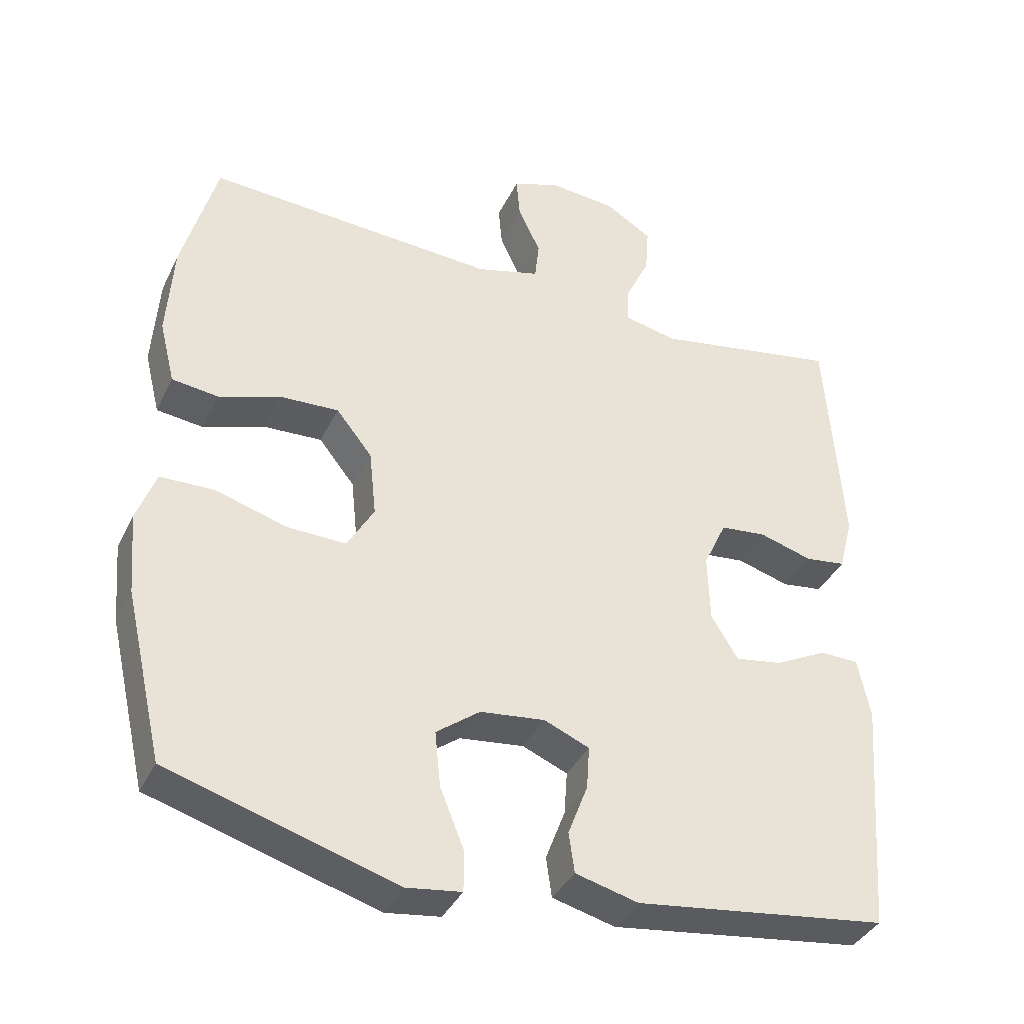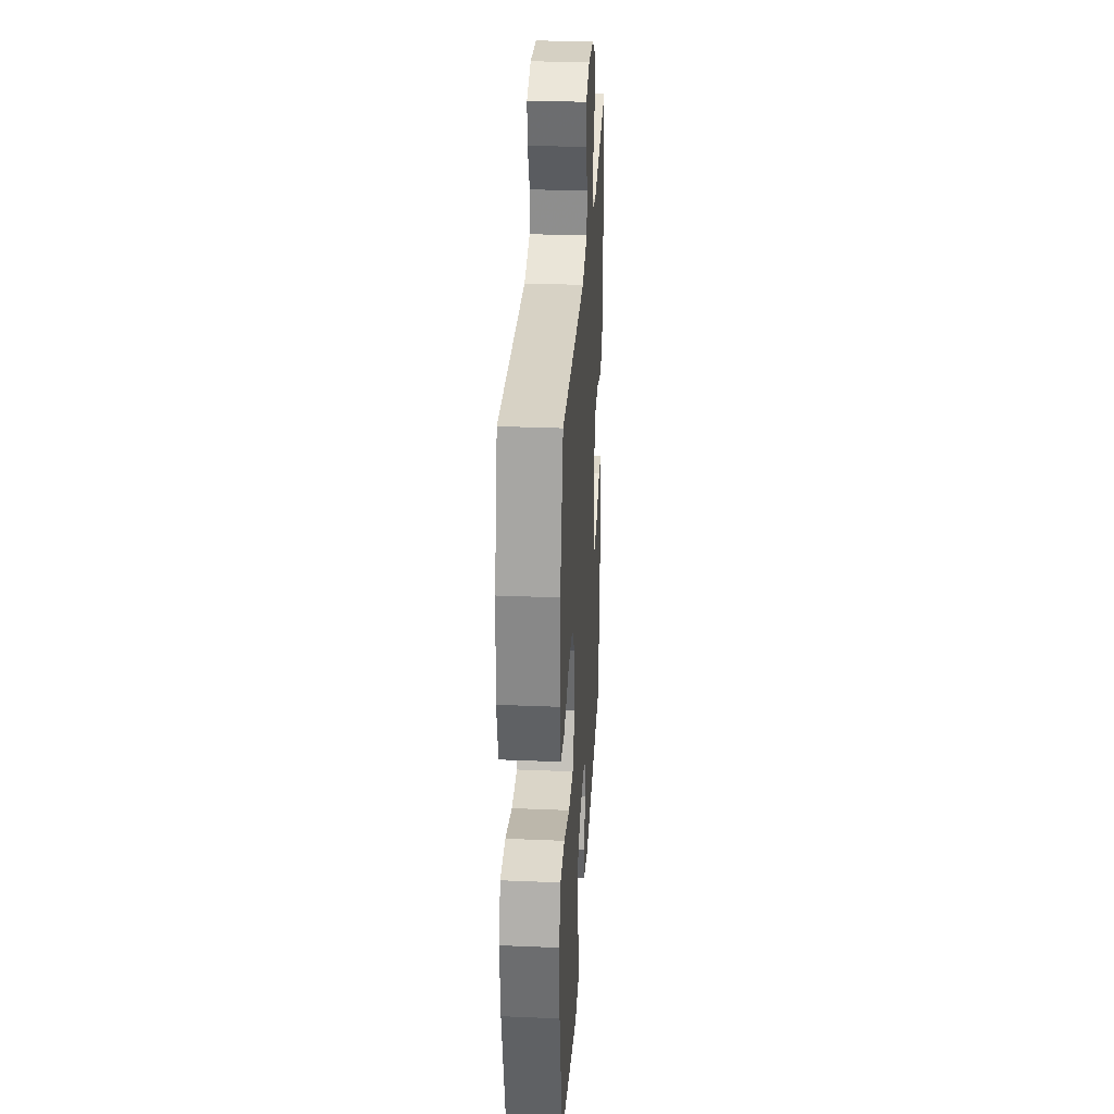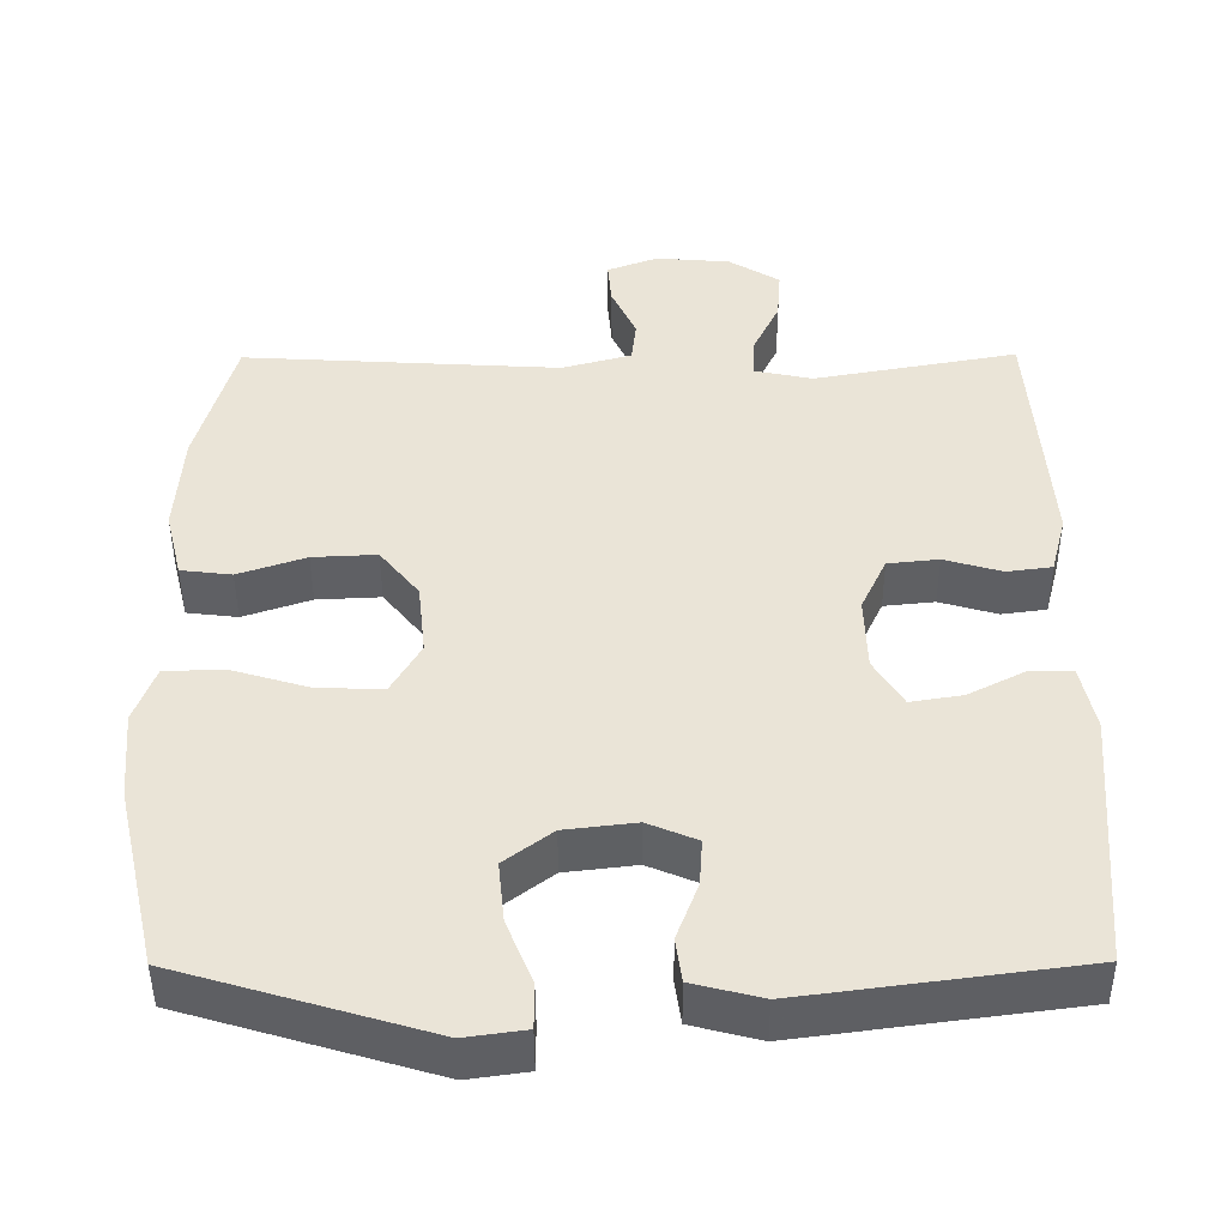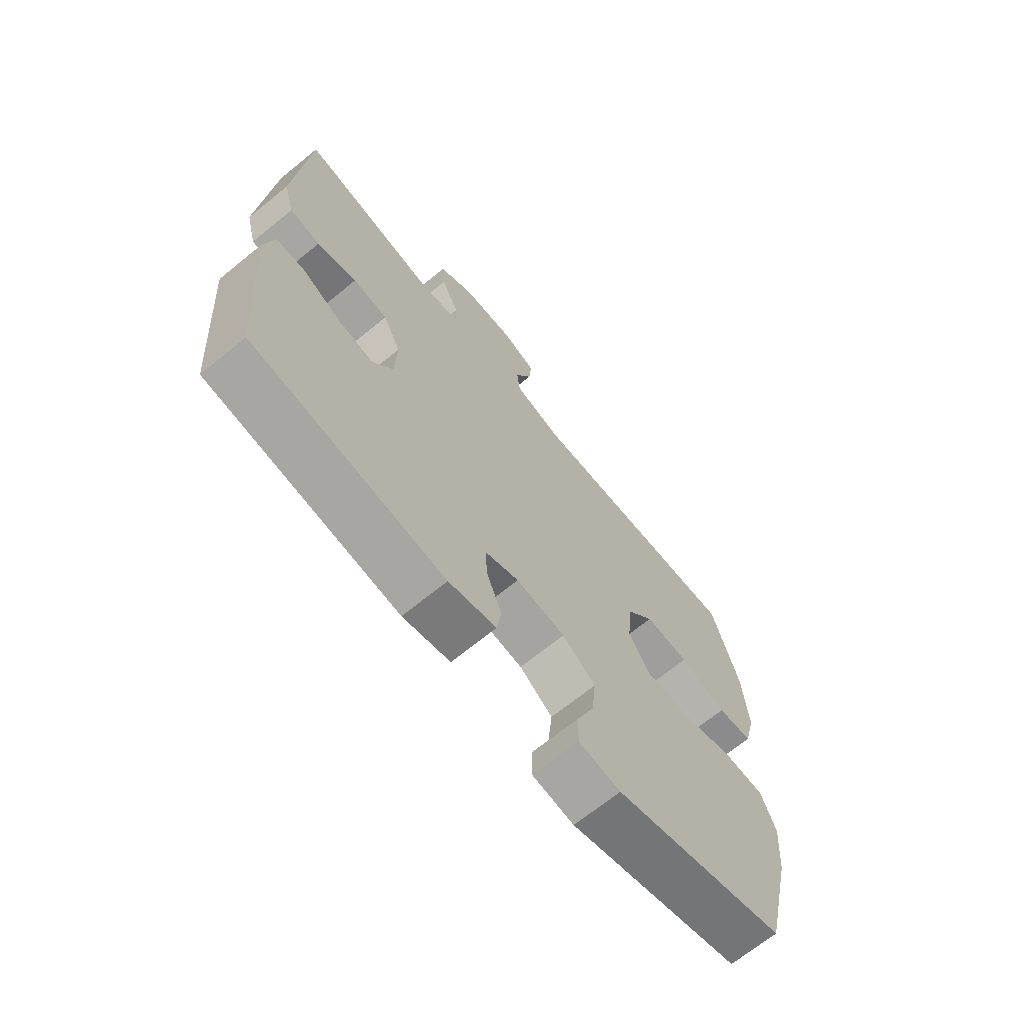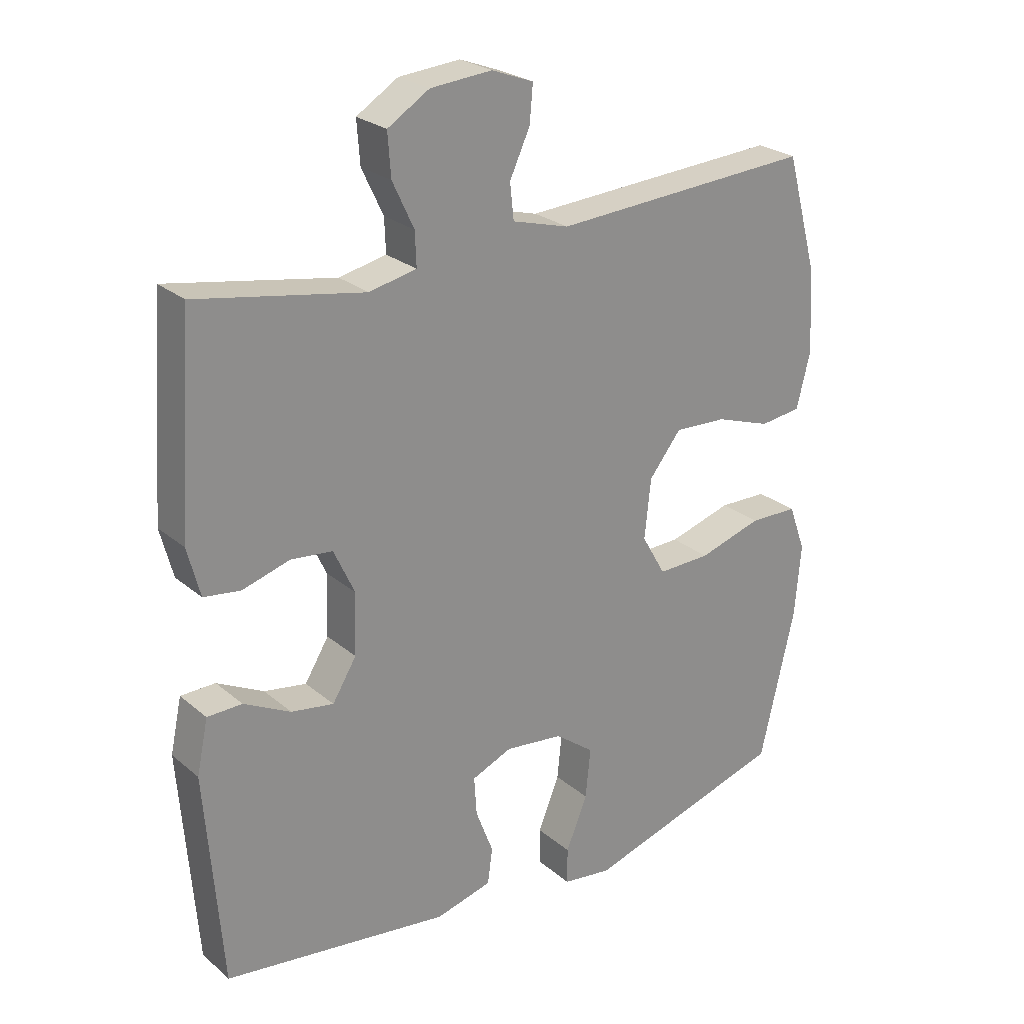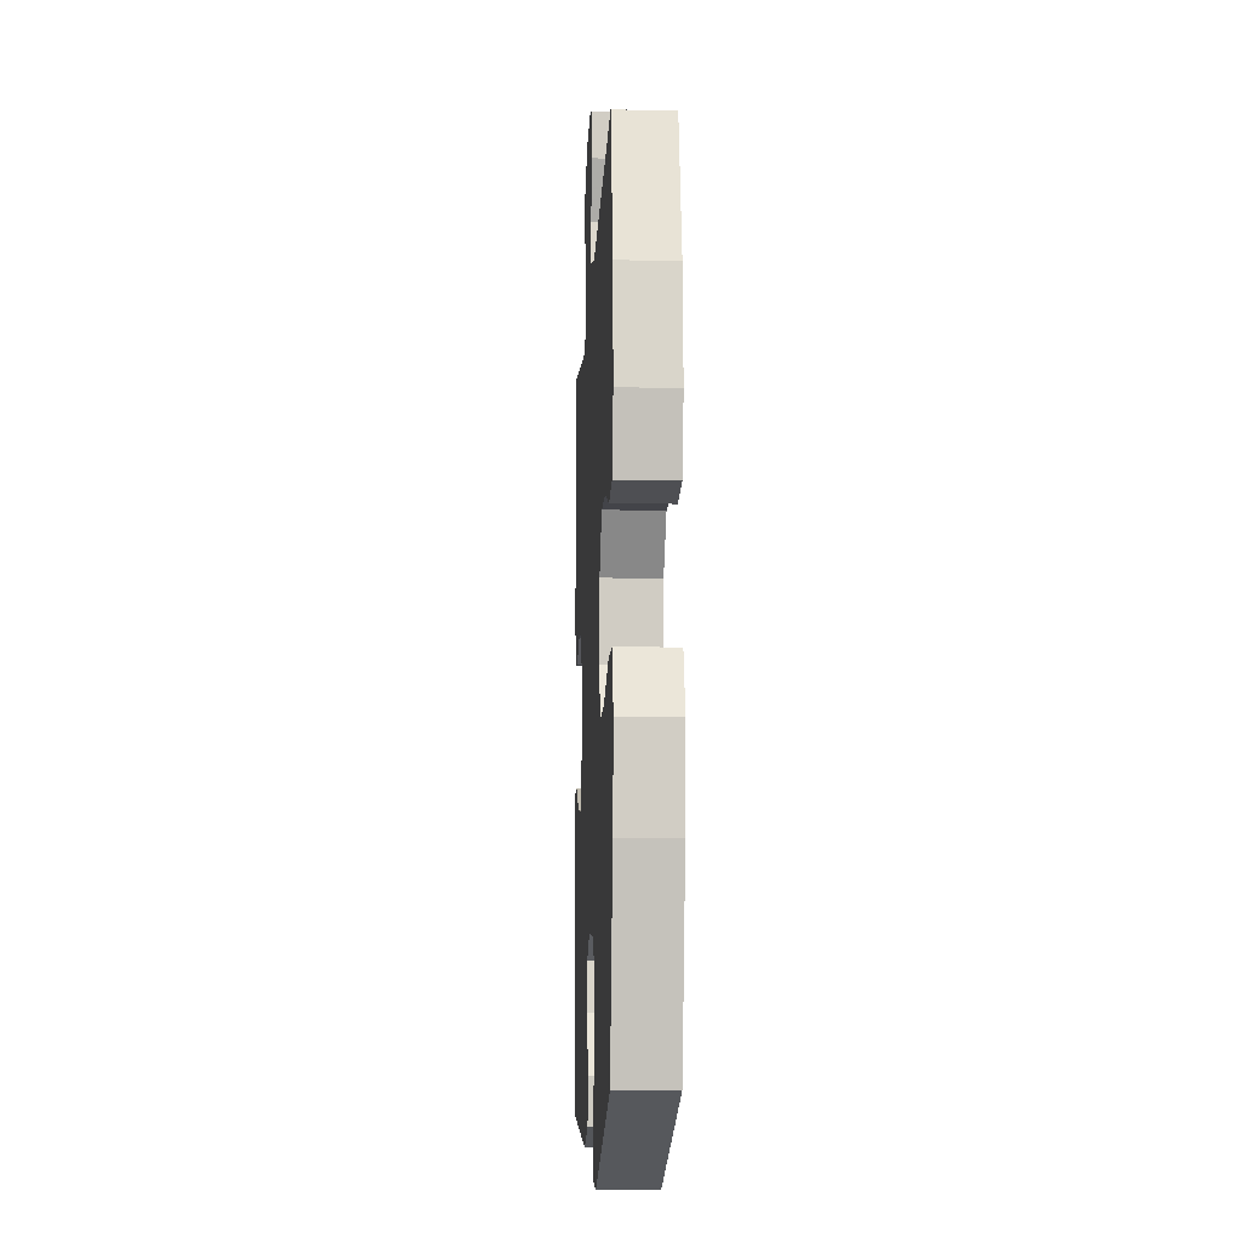
<metadata>
{"format":"obj","ext":"obj","renderer":"f3d","projection":"perspective","resolution":1024,"background":"white","views":[{"elev":-37.9,"azim":-23.7,"up":"+Z"},{"elev":30.7,"azim":-86.6,"up":"+Z"},{"elev":-46.1,"azim":0.3,"up":"+Z"},{"elev":-69.0,"azim":129.1,"up":"+Z"},{"elev":25.2,"azim":143.0,"up":"+Z"},{"elev":-11.2,"azim":-92.9,"up":"+Z"}]}
</metadata>
<code>
v -0.5 0.07 -0.5
v -0.555 0.07 -0.262
v -0.565 0.07 -0.146
v -0.538 0.07 -0.072
v -0.461 0.07 -0.07
v -0.36 0.07 -0.1
v -0.276 0.07 -0.102
v -0.238 0.07 -0.036
v -0.248 0.07 0.059
v -0.299 0.07 0.123
v -0.382 0.07 0.119
v -0.47 0.07 0.089
v -0.536 0.07 0.097
v -0.558 0.07 0.186
v -0.549 0.07 0.321
v -0.5 0.07 0.5
v -0.086 0.07 0.476
v 0.004 0.07 0.501
v 0.01 0.07 0.557
v -0.022 0.07 0.626
v -0.027 0.07 0.684
v 0.039 0.07 0.709
v 0.136 0.07 0.701
v 0.202 0.07 0.66
v 0.197 0.07 0.593
v 0.163 0.07 0.521
v 0.161 0.07 0.468
v 0.236 0.07 0.452
v 0.5 0.07 0.5
v 0.515 0.07 0.289
v 0.523 0.07 0.174
v 0.503 0.07 0.097
v 0.445 0.07 0.089
v 0.37 0.07 0.111
v 0.304 0.07 0.104
v 0.271 0.07 0.033
v 0.274 0.07 -0.064
v 0.312 0.07 -0.126
v 0.379 0.07 -0.115
v 0.453 0.07 -0.077
v 0.508 0.07 -0.078
v 0.526 0.07 -0.163
v 0.5 0.07 -0.5
v 0.141 0.07 -0.548
v 0.052 0.07 -0.525
v 0.044 0.07 -0.468
v 0.072 0.07 -0.394
v 0.076 0.07 -0.333
v 0.012 0.07 -0.306
v -0.08 0.07 -0.317
v -0.142 0.07 -0.364
v -0.134 0.07 -0.443
v -0.1 0.07 -0.527
v -0.1 0.07 -0.585
v -0.178 0.07 -0.596
v -0.5 0 -0.5
v -0.555 0 -0.262
v -0.565 0 -0.146
v -0.538 0 -0.072
v -0.461 0 -0.07
v -0.36 0 -0.1
v -0.276 0 -0.102
v -0.238 0 -0.036
v -0.248 0 0.059
v -0.299 0 0.123
v -0.382 0 0.119
v -0.47 0 0.089
v -0.536 0 0.097
v -0.558 0 0.186
v -0.549 0 0.321
v -0.5 0 0.5
v -0.086 0 0.476
v 0.004 0 0.501
v 0.01 0 0.557
v -0.022 0 0.626
v -0.027 0 0.684
v 0.039 0 0.709
v 0.136 0 0.701
v 0.202 0 0.66
v 0.197 0 0.593
v 0.163 0 0.521
v 0.161 0 0.468
v 0.236 0 0.452
v 0.5 0 0.5
v 0.515 0 0.289
v 0.523 0 0.174
v 0.503 0 0.097
v 0.445 0 0.089
v 0.37 0 0.111
v 0.304 0 0.104
v 0.271 0 0.033
v 0.274 0 -0.064
v 0.312 0 -0.126
v 0.379 0 -0.115
v 0.453 0 -0.077
v 0.508 0 -0.078
v 0.526 0 -0.163
v 0.5 0 -0.5
v 0.141 0 -0.548
v 0.052 0 -0.525
v 0.044 0 -0.468
v 0.072 0 -0.394
v 0.076 0 -0.333
v 0.012 0 -0.306
v -0.08 0 -0.317
v -0.142 0 -0.364
v -0.134 0 -0.443
v -0.1 0 -0.527
v -0.1 0 -0.585
v -0.178 0 -0.596
f 4 5 6
f 3 4 6
f 2 3 6
f 1 2 6
f 55 1 6
f 54 55 6
f 53 54 6
f 52 53 6
f 51 52 6 7
f 50 51 7 8
f 49 50 8 9
f 48 49 9
f 45 46 47
f 44 45 47
f 43 44 47
f 42 43 47
f 41 42 47
f 40 41 47
f 39 40 47
f 38 39 47 48
f 48 9 10
f 38 48 10
f 37 38 10
f 32 33 34
f 31 32 34
f 30 31 34
f 29 30 34
f 28 29 34
f 27 28 34 35
f 24 25 26
f 23 24 26
f 22 23 26
f 21 22 26
f 20 21 26
f 19 20 26
f 18 19 26 27
f 27 35 36
f 18 27 36
f 17 18 36
f 15 16 17
f 14 15 17
f 13 14 17
f 12 13 17
f 11 12 17
f 17 36 37 10
f 10 11 17
f 61 60 59
f 61 59 58
f 61 58 57
f 61 57 56
f 61 56 110
f 61 110 109
f 61 109 108
f 61 108 107
f 62 61 107 106
f 63 62 106 105
f 64 63 105 104
f 64 104 103
f 102 101 100
f 102 100 99
f 102 99 98
f 102 98 97
f 102 97 96
f 102 96 95
f 102 95 94
f 103 102 94 93
f 65 64 103
f 65 103 93
f 65 93 92
f 89 88 87
f 89 87 86
f 89 86 85
f 89 85 84
f 89 84 83
f 90 89 83 82
f 81 80 79
f 81 79 78
f 81 78 77
f 81 77 76
f 81 76 75
f 81 75 74
f 82 81 74 73
f 91 90 82
f 91 82 73
f 91 73 72
f 72 71 70
f 72 70 69
f 72 69 68
f 72 68 67
f 72 67 66
f 65 92 91 72
f 72 66 65
f 1 56 57 2
f 2 57 58 3
f 3 58 59 4
f 4 59 60 5
f 5 60 61 6
f 6 61 62 7
f 7 62 63 8
f 8 63 64 9
f 9 64 65 10
f 10 65 66 11
f 11 66 67 12
f 12 67 68 13
f 13 68 69 14
f 14 69 70 15
f 15 70 71 16
f 16 71 72 17
f 17 72 73 18
f 18 73 74 19
f 19 74 75 20
f 20 75 76 21
f 21 76 77 22
f 22 77 78 23
f 23 78 79 24
f 24 79 80 25
f 25 80 81 26
f 26 81 82 27
f 27 82 83 28
f 28 83 84 29
f 29 84 85 30
f 30 85 86 31
f 31 86 87 32
f 32 87 88 33
f 33 88 89 34
f 34 89 90 35
f 35 90 91 36
f 36 91 92 37
f 37 92 93 38
f 38 93 94 39
f 39 94 95 40
f 40 95 96 41
f 41 96 97 42
f 42 97 98 43
f 43 98 99 44
f 44 99 100 45
f 45 100 101 46
f 46 101 102 47
f 47 102 103 48
f 48 103 104 49
f 49 104 105 50
f 50 105 106 51
f 51 106 107 52
f 52 107 108 53
f 53 108 109 54
f 54 109 110 55
f 55 110 56 1

</code>
